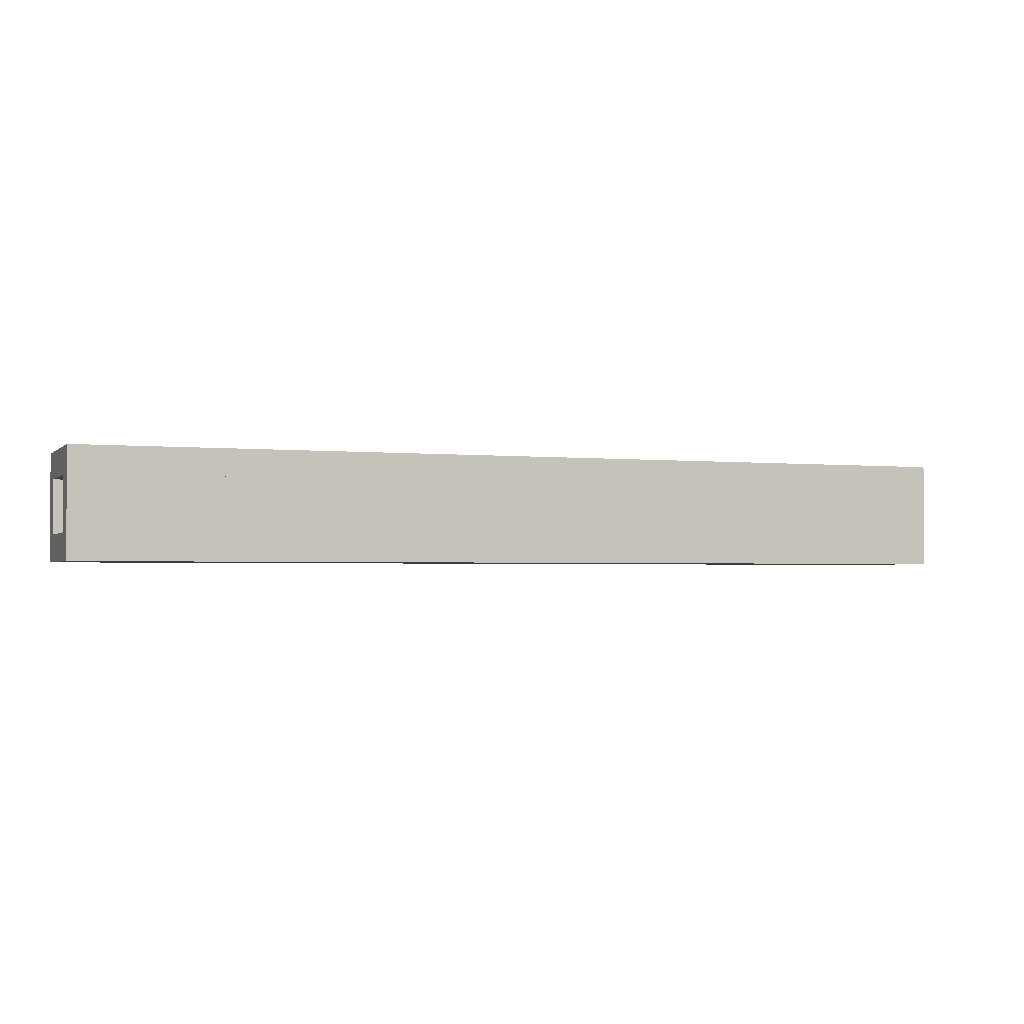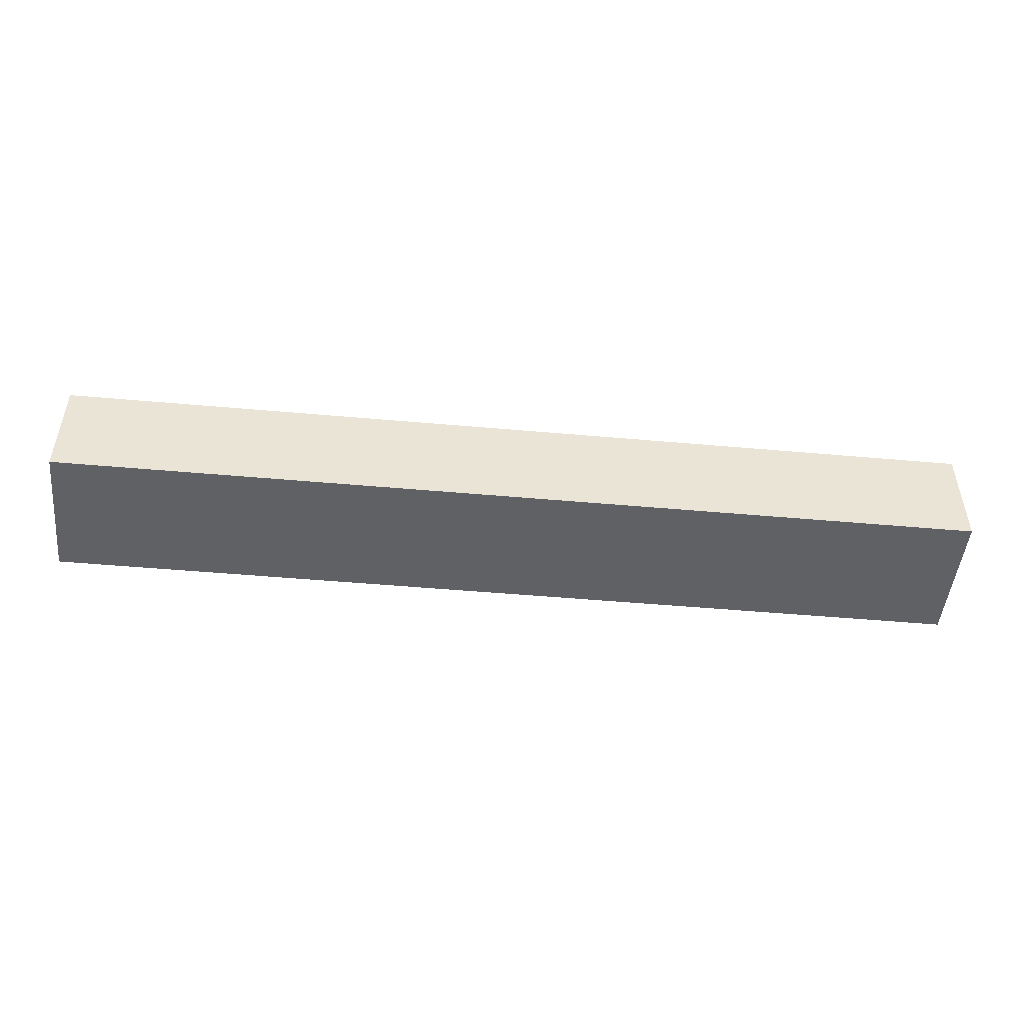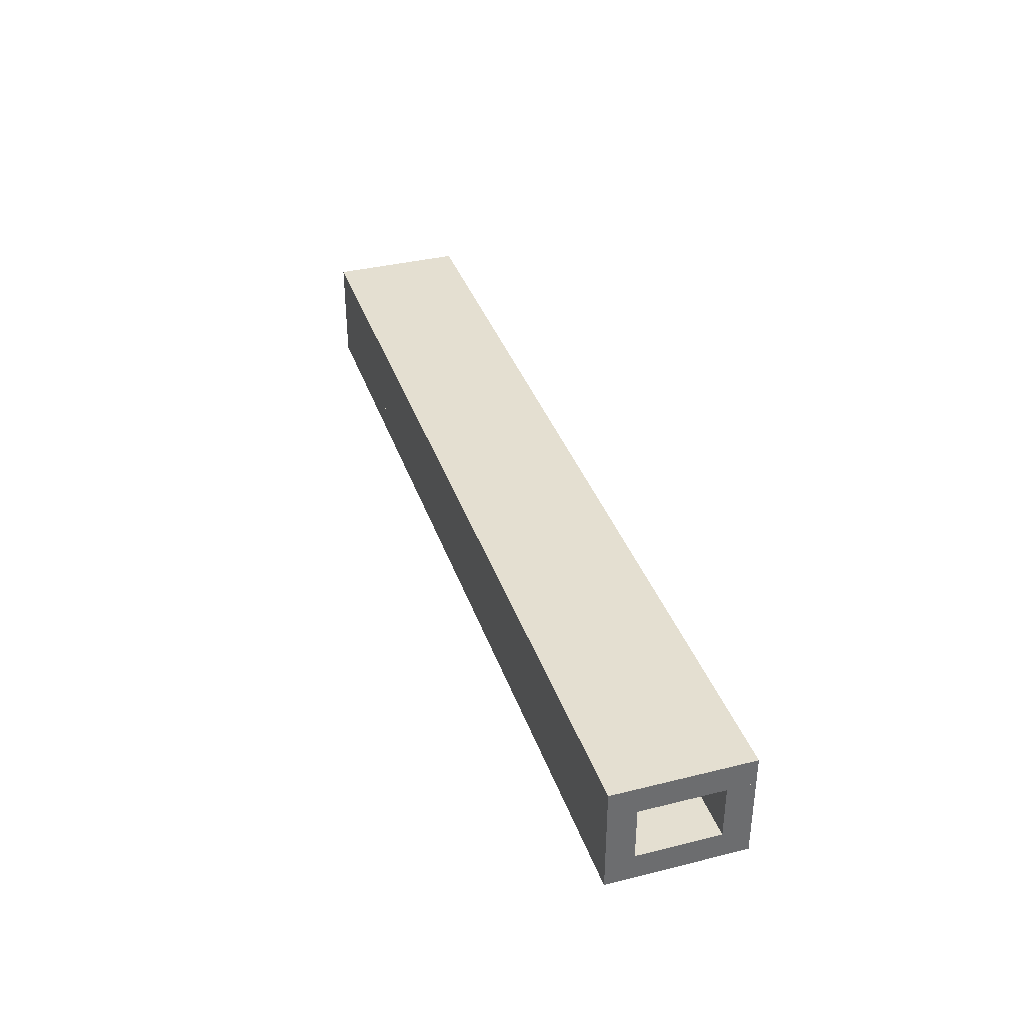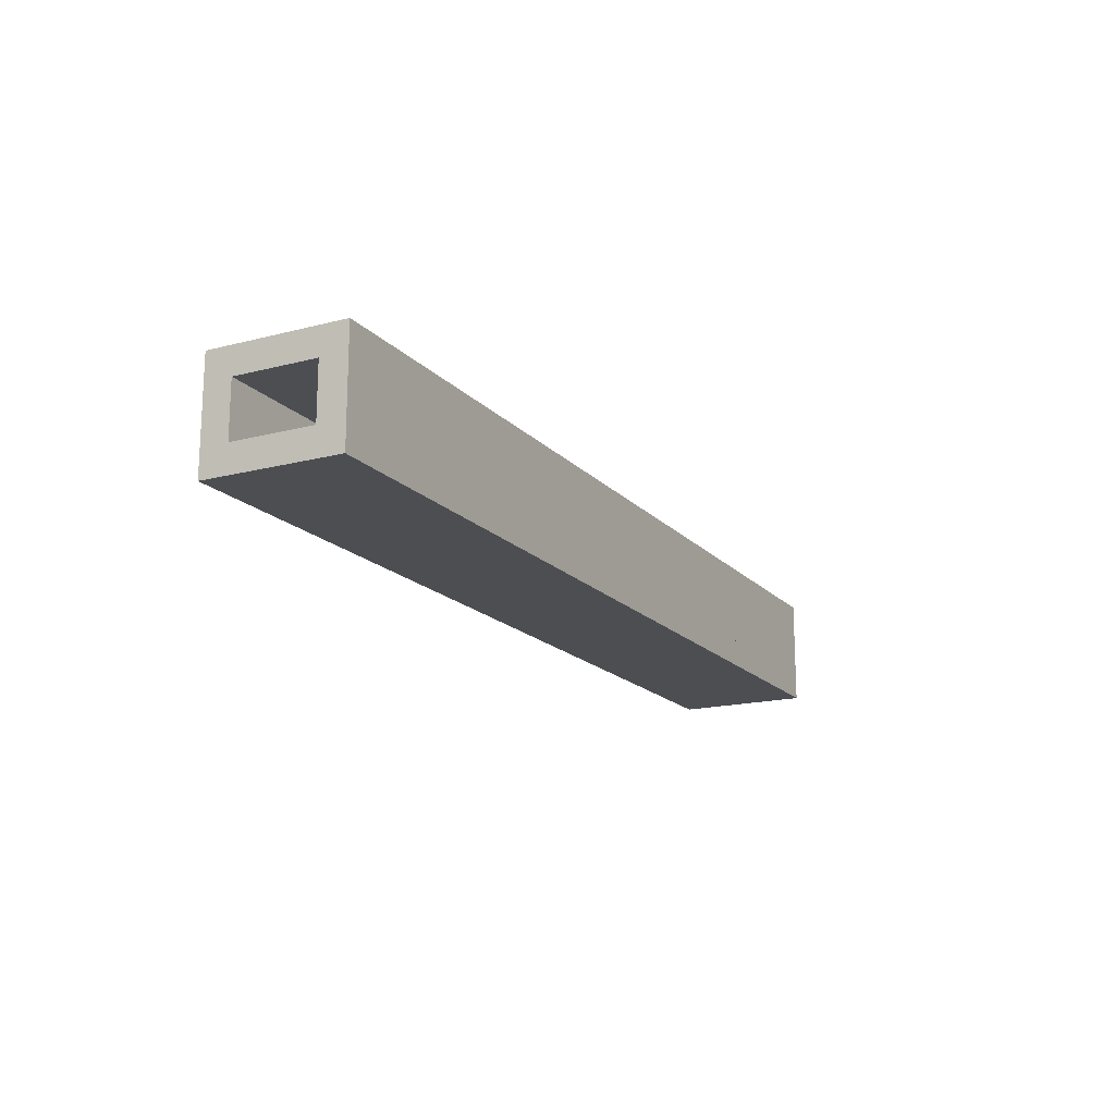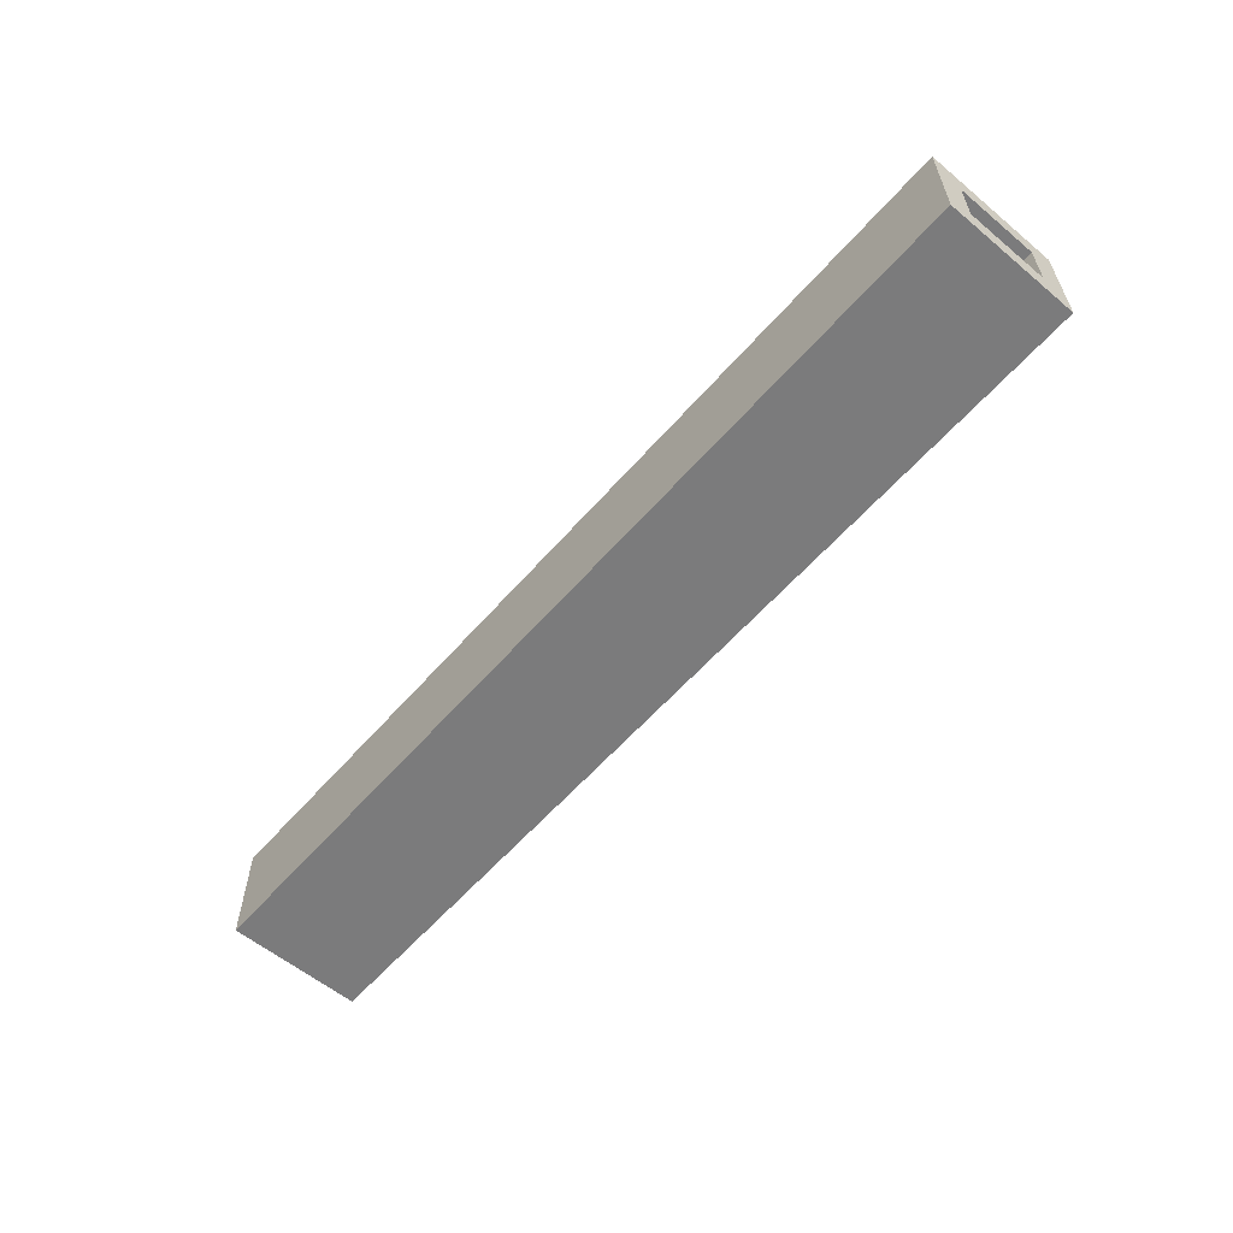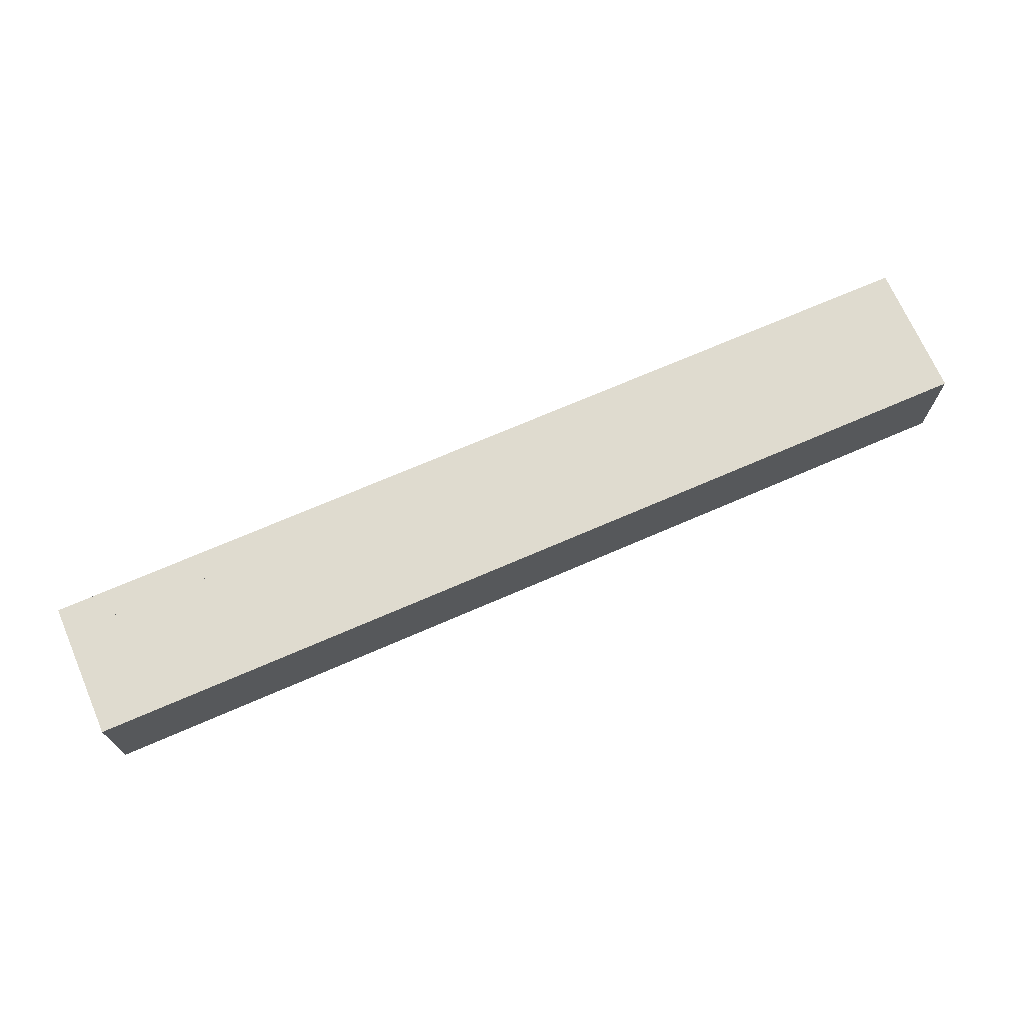
<metadata>
{"format":"obj","ext":"obj","renderer":"f3d","projection":"perspective","resolution":1024,"background":"white","views":[{"elev":-2.2,"azim":-21.1,"up":"+Z"},{"elev":-48.7,"azim":174.3,"up":"+Z"},{"elev":36.6,"azim":-107.9,"up":"+Z"},{"elev":-16.8,"azim":-62.4,"up":"+Z"},{"elev":-58.4,"azim":-130.6,"up":"+Z"},{"elev":70.3,"azim":156.5,"up":"+Z"}]}
</metadata>
<code>
g concrete Hohlkasten
v -3.5 0 1.4
v -3.5 0.2 1.4
v -3.5 0 1.2
v -3.5 0.2 1.2
v 3.4 0 1.2
v 3.4 0 1.4
v 3.4 0.2 1.2
v 3.4 0.2 1.4
f 2 4 3 1
f 5 6 1 3
f 7 5 3 4
f 8 7 4 2
f 6 8 2 1
f 8 6 5 7
v -3.5 0.8 1.4
v -3.5 1 1.4
v -3.5 0.8 1.2
v -3.5 1 1.2
v 3.4 0.8 1.2
v 3.4 0.8 1.4
v 3.4 1 1.2
v 3.4 1 1.4
f 10 12 11 9
f 13 14 9 11
f 15 13 11 12
f 16 15 12 10
f 14 16 10 9
f 16 14 13 15
v -3.5 0.8 0.8
v -3.5 1 0.8
v -3.5 0.8 0.6
v -3.5 1 0.6
v 3.4 0.8 0.6
v 3.4 0.8 0.8
v 3.4 1 0.6
v 3.4 1 0.8
f 18 20 19 17
f 21 22 17 19
f 23 21 19 20
f 24 23 20 18
f 22 24 18 17
f 24 22 21 23
v -3.5 0 0.8
v -3.5 0.2 0.8
v -3.5 0 0.6
v -3.5 0.2 0.6
v 3.4 0 0.6
v 3.4 0 0.8
v 3.4 0.2 0.6
v 3.4 0.2 0.8
f 26 28 27 25
f 29 30 25 27
f 31 29 27 28
f 32 31 28 26
f 30 32 26 25
f 32 30 29 31
v -3.5 0.8 0.8
v -3.5 0.2 0.8
v -3.5 0.8 0.6
v -3.5 0.2 0.6
v 3.4 0.8 0.6
v 3.4 0.8 0.8
v 3.4 0.2 0.6
v 3.4 0.2 0.8
f 34 33 35 36
f 37 35 33 38
f 39 36 35 37
f 40 34 36 39
f 38 33 34 40
f 40 39 37 38
v -3.5 0.2 0.8
v -3.5 0.2 1.2
v -3.5 0 0.8
v -3.5 0 1.2
v 3.4 0 0.8
v 3.4 0.2 0.8
v 3.4 0 1.2
v 3.4 0.2 1.2
f 42 41 43 44
f 45 43 41 46
f 47 44 43 45
f 48 42 44 47
f 46 41 42 48
f 48 47 45 46
v -3.5 0.8 1.4
v -3.5 0.8 1.2
v -3.5 0.2 1.4
v -3.5 0.2 1.2
v 3.4 0.2 1.4
v 3.4 0.8 1.4
v 3.4 0.2 1.2
v 3.4 0.8 1.2
f 50 52 51 49
f 53 54 49 51
f 55 53 51 52
f 56 55 52 50
f 54 56 50 49
f 56 54 53 55
v -3.5 1 1.2
v -3.5 1 0.8
v -3.5 0.8 1.2
v -3.5 0.8 0.8
v 3.4 0.8 1.2
v 3.4 1 1.2
v 3.4 0.8 0.8
v 3.4 1 0.8
f 58 60 59 57
f 61 62 57 59
f 63 61 59 60
f 64 63 60 58
f 62 64 58 57
f 64 62 61 63

</code>
